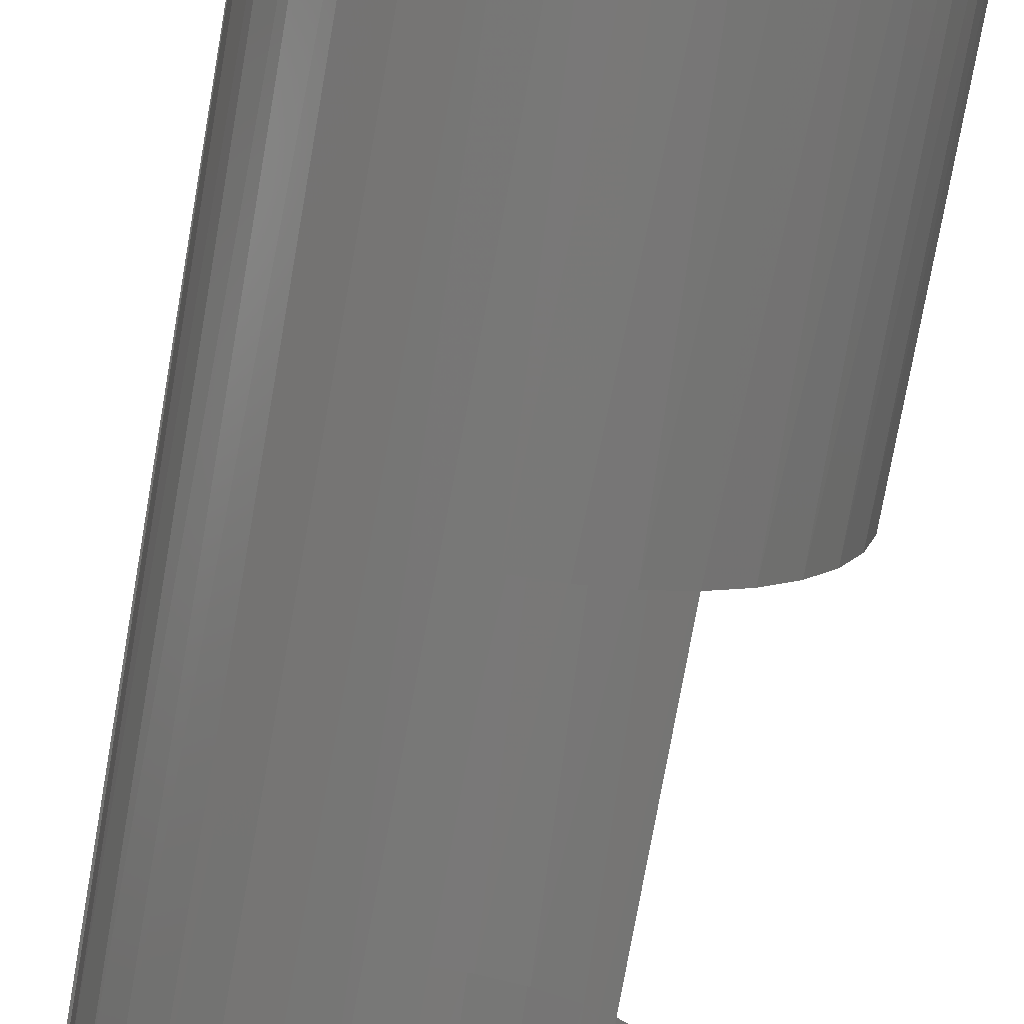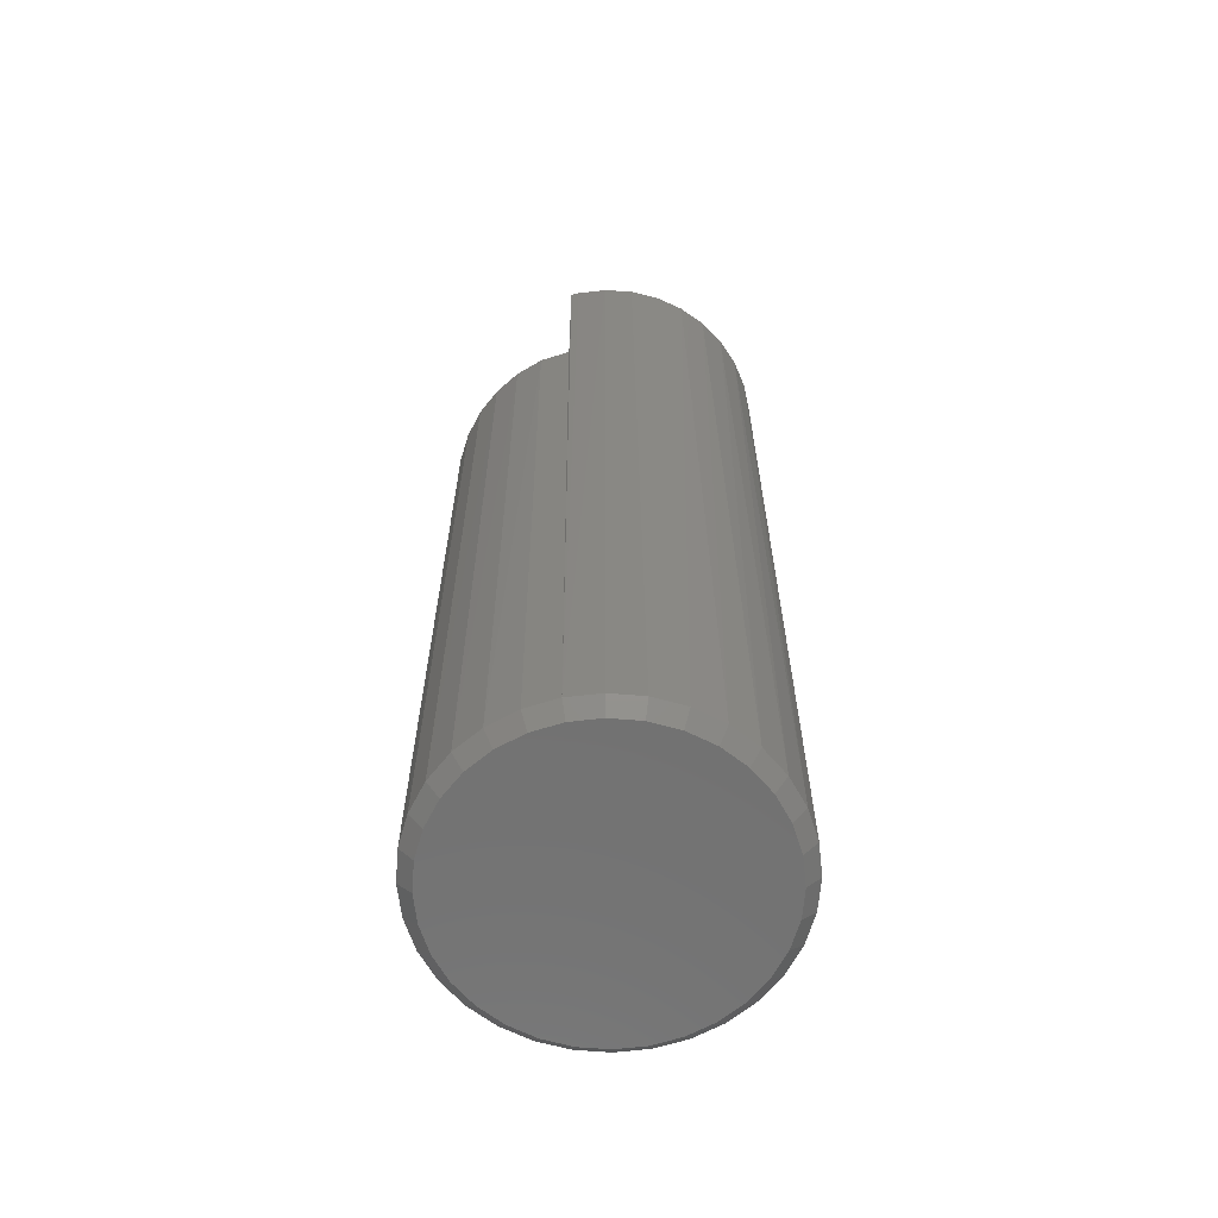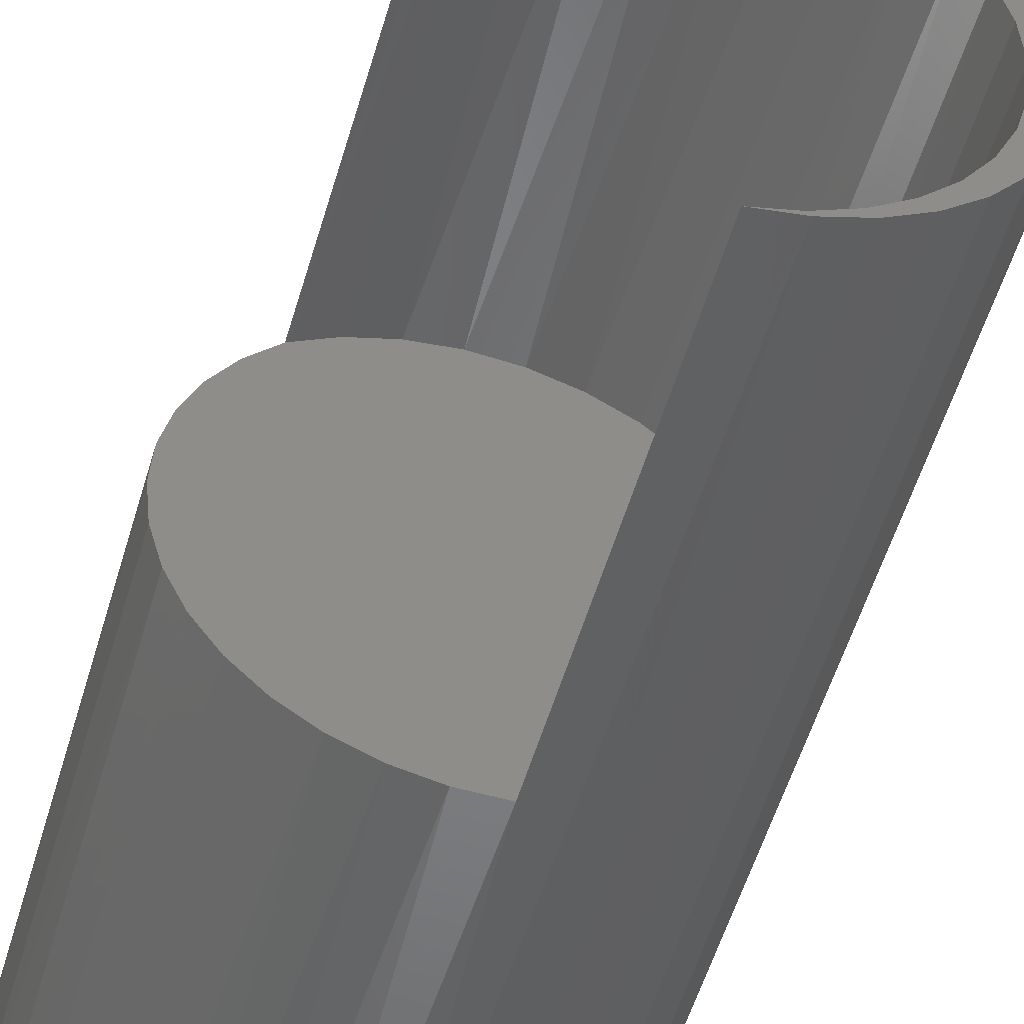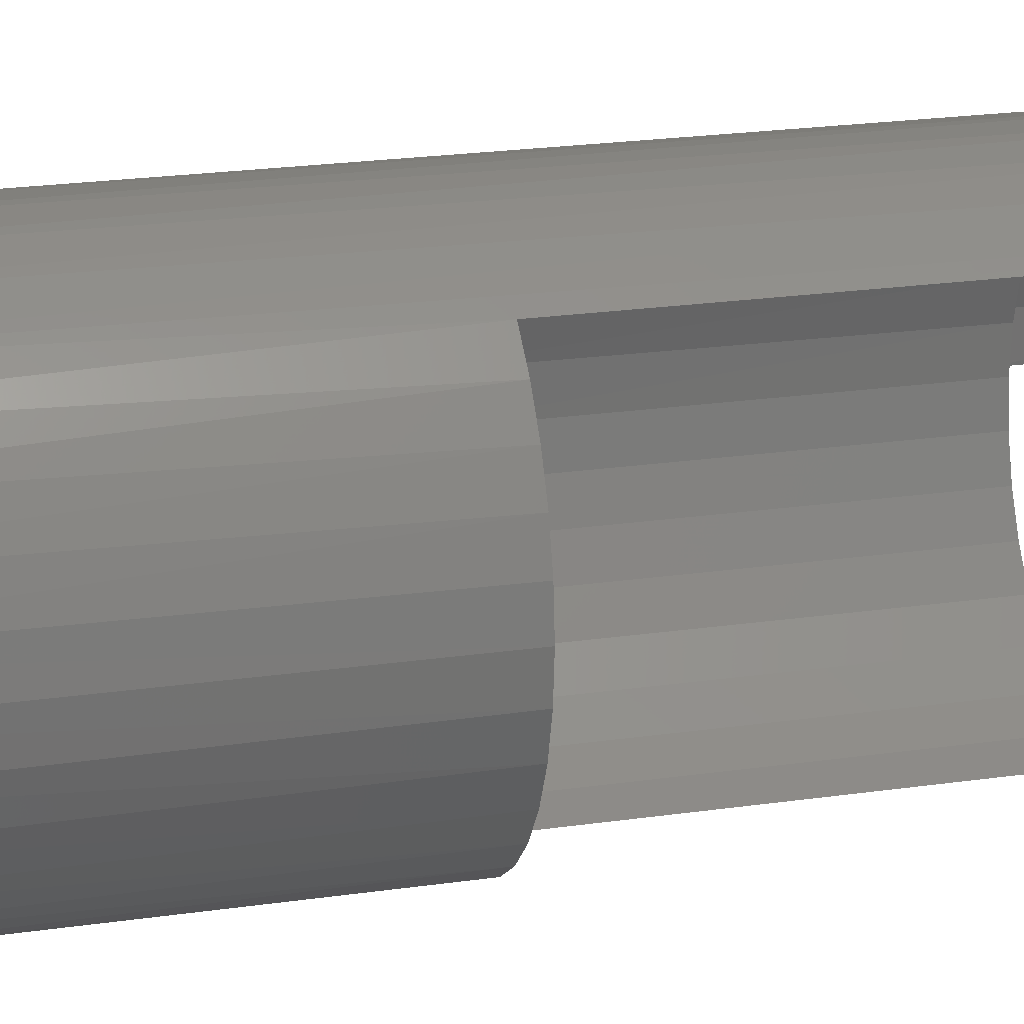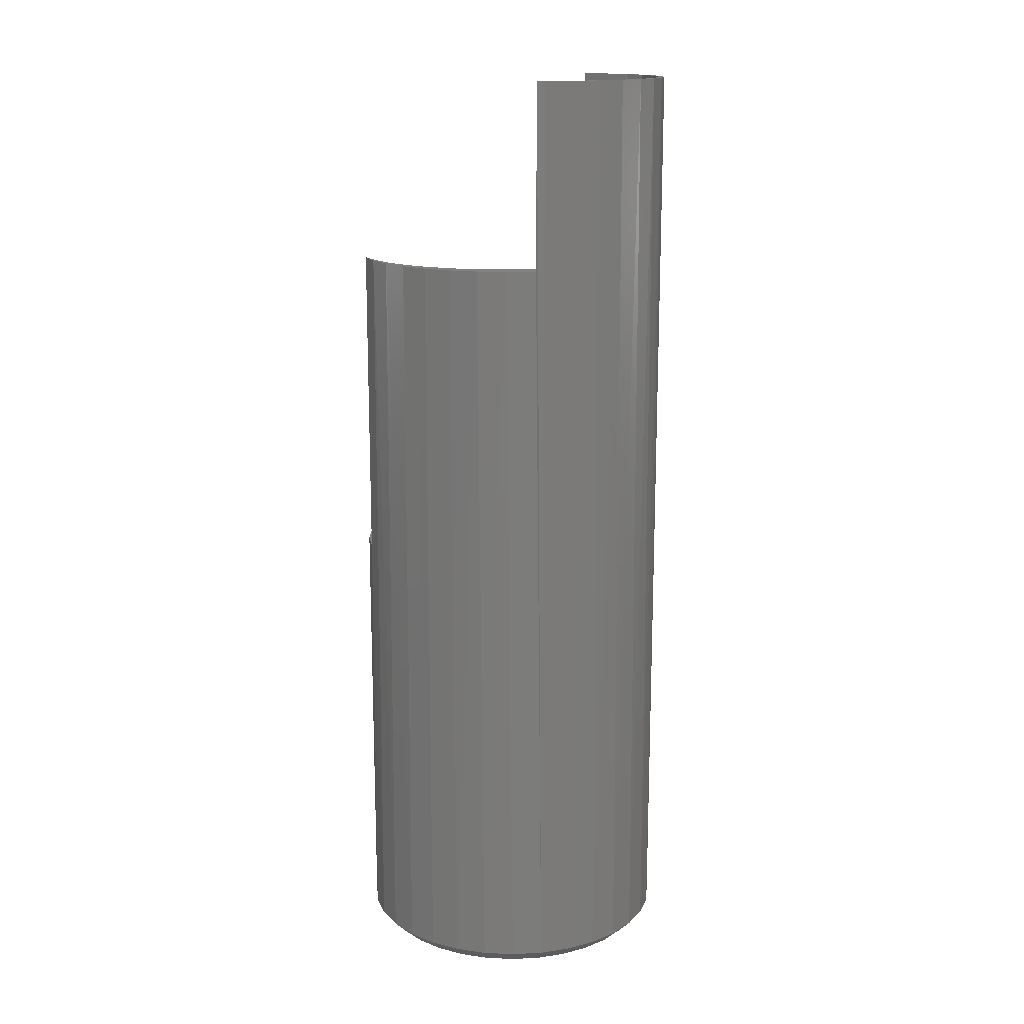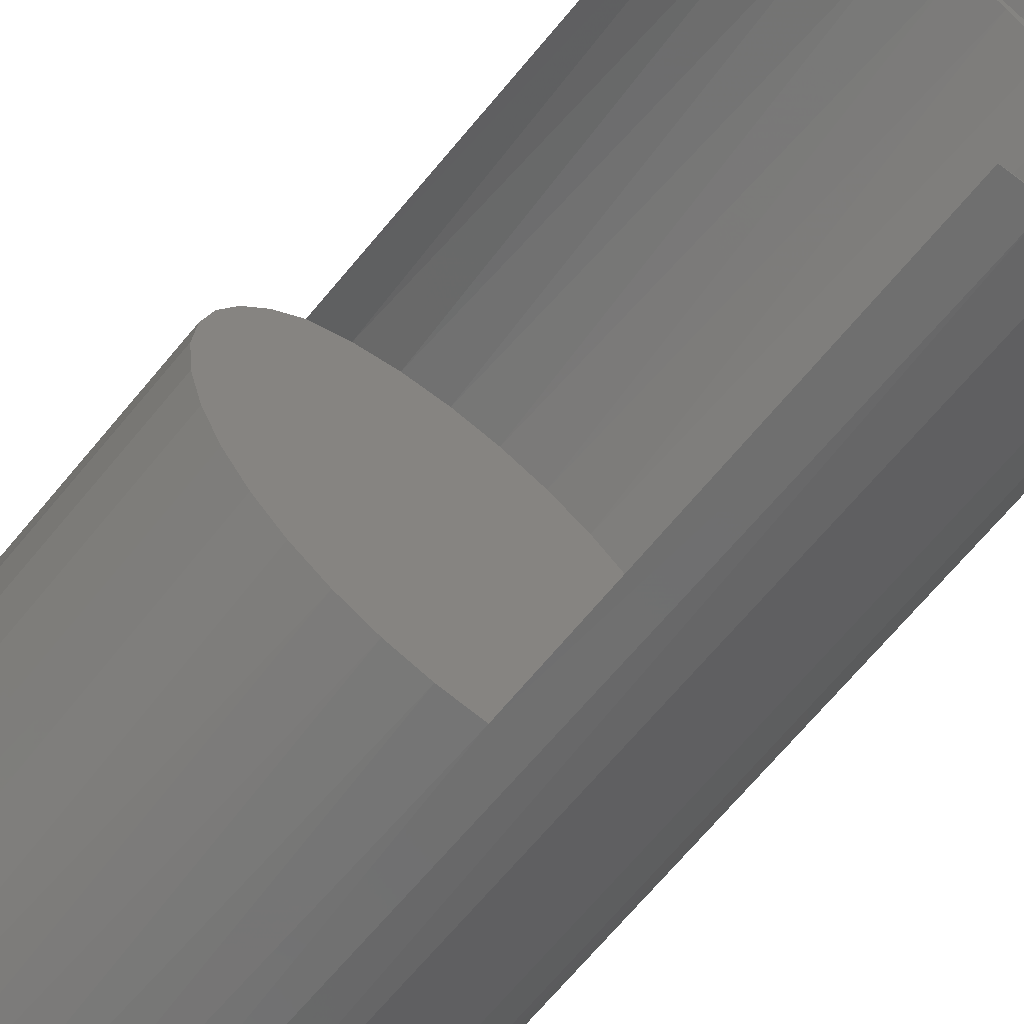
<metadata>
{"format":"stl","ext":"stl","renderer":"f3d","projection":"perspective","resolution":1024,"background":"white","views":[{"elev":-71.3,"azim":170.2,"up":"+Y"},{"elev":-63.8,"azim":102.2,"up":"+Z"},{"elev":-51.2,"azim":-15.6,"up":"+Y"},{"elev":20.0,"azim":-105.6,"up":"+Y"},{"elev":15.1,"azim":78.4,"up":"+Z"},{"elev":-66.5,"azim":-39.3,"up":"+Y"}]}
</metadata>
<code>
# stl→obj: 164 verts, 321 faces
v -0.0526 0.07686 0.2656
v -0.04791 0.07974 0.4531
v -0.0526 0.07686 0.4531
v -0.01948 0.09029 0.2656
v -0.02724 0.08845 0.4531
v -0.0367 0.0852 0.2656
v -0.01057 0.09155 0.4531
v -0.001596 0.09194 0.2656
v 0.006391 0.09154 0.4531
v 0.01626 0.09008 0.2656
v 0.02306 0.08842 0.4531
v 0.03342 0.08479 0.2656
v 0.03887 0.08229 0.4531
v 0.04922 0.07626 0.2656
v 0.05329 0.07335 0.4531
v 0.06307 0.06482 0.2656
v 0.06582 0.06192 0.4531
v 0.07442 0.05091 0.2656
v 0.07604 0.04839 0.4531
v 0.08286 0.03506 0.2656
v -0.04306 0.08233 0.4531
v 0.0836 0.0332 0.4531
v 0.08805 0.01787 0.2656
v 0.08824 0.01689 0.4531
v 0.0898 0 0.2656
v 0.0898 0 0.4531
v 0.06812 -0.0593 0.2656
v 0.07738 -0.04614 0.4531
v 0.07738 -0.04614 0.2656
v 0.08421 -0.03157 0.4531
v 0.08421 -0.03157 0.2656
v 0.08839 -0.01603 0.4531
v 0.08839 -0.01603 0.2656
v 0.06812 -0.0593 0.4531
v 0.0567 -0.07064 0.2656
v 0.0567 -0.07064 0.4531
v 0.04349 -0.07982 0.2656
v 0.04349 -0.07982 0.4531
v 0.02887 -0.08655 0.2656
v 0.02887 -0.08655 0.4531
v 0.0133 -0.09064 0.2656
v 0.0133 -0.09064 0.4531
v -0.06441 0.06517 0.2656
v -0.03632 -0.07984 0.2656
v -0.02052 -0.08643 0.2656
v -0.003801 -0.09006 0.2656
v -0.07399 0.05159 0.2656
v -0.08106 0.03655 0.2656
v -0.08538 0.0205 0.2656
v -0.08684 0.003947 0.2656
v -0.0853 -0.0131 0.2656
v -0.08071 -0.02958 0.2656
v -0.07323 -0.04497 0.2656
v -0.06311 -0.05877 0.2656
v -0.05067 -0.07052 0.2656
v -0.08502 0.02243 0.007812
v -0.07963 0.0402 0.007812
v -0.07088 0.05658 0.007812
v -0.05909 0.07094 0.007812
v -0.04474 0.08272 0.007812
v -0.04909 0.07963 0.5625
v -0.03422 0.08881 0.5625
v -0.02836 0.09147 0.007812
v -0.01792 0.0951 0.5625
v -0.01059 0.09686 0.007812
v -0.0007457 0.09829 0.5625
v 0.007895 0.09868 0.007812
v 0.01673 0.09827 0.5625
v 0.02638 0.09686 0.007812
v 0.0339 0.09505 0.5625
v 0.04415 0.09147 0.007812
v 0.05018 0.08872 0.5625
v 0.06053 0.08272 0.007812
v 0.06503 0.07952 0.5625
v 0.07488 0.07094 0.007812
v 0.07794 0.06774 0.5625
v 0.08667 0.05658 0.007812
v 0.08846 0.05379 0.5625
v 0.09542 0.0402 0.007812
v 0.09624 0.03815 0.5625
v 0.1008 0.02243 0.007812
v -0.08684 0.003947 0.007812
v -0.06202 0.06788 0.5625
v -0.06202 0.06788 0.4531
v 0.1026 0.003947 0.5625
v 0.1026 0.003947 0.007812
v 0.101 0.02134 0.5625
v 0.007895 -0.09079 0.007812
v 0.02638 -0.08897 0.007812
v 0.08667 -0.04869 0.007812
v 0.09542 -0.03231 0.007812
v 0.09429 -0.03492 0.4531
v 0.08584 -0.0499 0.4531
v 0.06053 -0.07482 0.007812
v 0.04659 -0.08253 0.4531
v 0.04415 -0.08358 0.007812
v 0.03032 -0.0881 0.4531
v -0.01059 -0.08897 0.007812
v -0.02836 -0.08358 0.007812
v -0.04474 -0.07482 0.007812
v -0.05909 -0.06304 0.007812
v -0.07088 -0.04869 0.007812
v -0.07963 -0.03231 0.007812
v -0.08502 -0.01453 0.007812
v 0.09989 -0.01866 0.4531
v 0.1008 -0.01453 0.007812
v 0.1016 -0.0008224 0.4531
v 0.1025 -0.0008706 0.5625
v 0.07488 -0.06304 0.007812
v 0.07482 -0.06311 0.4531
v 0.06159 -0.0741 0.4531
v 0.09982 0.01742 0.4531
v -0.008629 0.09437 0.4531
v -0.02642 0.09 0.4531
v 0.04514 0.08678 0.4531
v 0.06103 0.07765 0.4531
v 0.07489 0.06567 0.4531
v 0.08624 0.05128 0.4531
v 0.09465 0.035 0.4531
v 0.02781 0.09273 0.4531
v 0.009672 0.0953 0.4531
v -0.01273 0.09368 0.5625
v -0.03075 0.08837 0.5625
v 0.005976 0.09539 0.5625
v 0.02466 0.09344 0.5625
v 0.0426 0.08789 0.5625
v 0.05913 0.07896 0.5625
v 0.0736 0.06699 0.5625
v 0.08548 0.05244 0.5625
v -0.04739 0.07966 0.5625
v 0.0943 0.03585 0.5625
v 0.09973 0.01787 0.5625
v 0.007895 0.09087 0
v 0.02485 0.0892 0
v -0.009063 0.0892 0
v -0.02537 0.08425 0
v 0.04116 0.08425 0
v -0.0404 0.07622 0
v 0.05619 0.07622 0
v -0.05357 0.06541 0
v 0.06936 0.06541 0
v 0.05619 -0.06833 0
v -0.0404 -0.06833 0
v 0.06936 -0.05752 0
v -0.02537 -0.07636 0
v 0.04116 -0.07636 0
v -0.009063 -0.08131 0
v 0.02485 -0.08131 0
v 0.007895 -0.08298 0
v -0.05357 -0.05752 0
v -0.06438 -0.04435 0
v 0.08017 -0.04435 0
v -0.07241 -0.02932 0
v 0.0882 -0.02932 0
v -0.07736 -0.01301 0
v 0.09315 -0.01301 0
v -0.07903 0.003947 0
v 0.09482 0.003947 0
v -0.07736 0.02091 0
v 0.09315 0.02091 0
v -0.07241 0.03721 0
v 0.0882 0.03721 0
v -0.06438 0.05224 0
v 0.08017 0.05224 0
f 1 2 3
f 4 5 6
f 7 5 4
f 8 7 4
f 8 9 7
f 9 8 10
f 10 11 9
f 11 10 12
f 12 13 11
f 13 12 14
f 14 15 13
f 15 14 16
f 16 17 15
f 17 16 18
f 18 19 17
f 19 18 20
f 21 2 1
f 21 1 6
f 21 6 5
f 19 20 22
f 22 20 23
f 22 23 24
f 24 23 25
f 24 25 26
f 27 28 29
f 29 28 30
f 29 30 31
f 31 30 32
f 31 32 33
f 33 32 26
f 33 26 25
f 28 27 34
f 34 27 35
f 34 35 36
f 36 35 37
f 36 37 38
f 38 37 39
f 38 39 40
f 40 39 41
f 40 41 42
f 4 10 8
f 10 4 6
f 10 6 12
f 14 43 16
f 35 44 37
f 37 44 45
f 37 45 39
f 39 45 46
f 41 39 46
f 1 43 14
f 1 14 12
f 1 12 6
f 16 43 18
f 18 43 47
f 18 47 20
f 20 47 48
f 20 48 23
f 23 48 49
f 23 49 25
f 25 49 50
f 25 50 33
f 33 50 51
f 33 51 31
f 31 51 52
f 31 52 29
f 29 52 53
f 29 53 27
f 27 53 54
f 27 54 35
f 35 54 55
f 35 55 44
f 56 48 57
f 57 48 47
f 57 47 58
f 58 47 43
f 58 43 59
f 60 61 62
f 60 62 63
f 63 62 64
f 63 64 65
f 65 64 66
f 65 66 67
f 67 66 68
f 67 68 69
f 68 70 69
f 71 69 70
f 70 72 71
f 73 71 72
f 72 74 73
f 75 73 74
f 74 76 75
f 77 75 76
f 76 78 77
f 79 77 78
f 78 80 79
f 81 79 80
f 1 3 61
f 1 61 60
f 1 60 59
f 1 59 43
f 82 50 56
f 56 50 49
f 56 49 48
f 61 3 83
f 83 3 84
f 85 86 87
f 87 86 81
f 87 81 80
f 41 88 89
f 41 46 88
f 90 91 92
f 92 93 90
f 94 95 96
f 96 95 97
f 88 46 98
f 98 46 45
f 98 45 99
f 99 45 44
f 99 44 100
f 44 55 100
f 101 100 55
f 55 54 101
f 102 101 54
f 54 53 102
f 103 102 53
f 53 52 103
f 104 103 52
f 105 92 91
f 105 91 106
f 105 106 107
f 86 85 108
f 86 108 107
f 86 107 106
f 42 41 97
f 97 41 89
f 97 89 96
f 90 93 109
f 109 93 110
f 109 110 94
f 94 110 111
f 94 111 95
f 50 82 51
f 51 82 104
f 51 104 52
f 107 26 32
f 107 112 26
f 7 113 114
f 7 114 5
f 21 5 114
f 115 11 13
f 115 13 116
f 13 15 116
f 117 116 15
f 15 17 117
f 118 117 17
f 17 19 118
f 119 118 19
f 19 22 119
f 119 22 24
f 119 24 112
f 26 112 24
f 92 30 28
f 92 28 93
f 93 28 34
f 93 34 110
f 110 34 36
f 110 36 111
f 111 36 38
f 111 38 95
f 95 38 40
f 95 40 97
f 42 97 40
f 105 107 32
f 105 32 30
f 105 30 92
f 120 121 113
f 120 113 7
f 120 7 9
f 120 9 11
f 120 11 115
f 122 123 114
f 113 122 114
f 124 122 113
f 121 124 113
f 125 124 121
f 120 125 121
f 126 125 120
f 115 126 120
f 127 126 115
f 116 127 115
f 128 127 116
f 117 128 116
f 129 128 117
f 21 114 123
f 21 123 130
f 21 130 2
f 2 130 3
f 3 130 83
f 3 83 84
f 117 118 129
f 129 118 119
f 129 119 131
f 131 119 112
f 131 112 132
f 132 112 107
f 132 107 108
f 64 124 66
f 122 124 64
f 64 62 122
f 122 62 123
f 123 62 130
f 68 66 124
f 68 124 70
f 70 124 125
f 70 125 126
f 70 126 72
f 72 126 127
f 72 127 74
f 74 127 128
f 74 128 76
f 78 76 128
f 128 129 78
f 80 78 129
f 129 131 80
f 87 80 131
f 131 132 87
f 85 87 132
f 133 134 135
f 136 135 134
f 137 136 134
f 138 136 137
f 139 138 137
f 140 138 139
f 141 140 139
f 142 143 144
f 145 143 142
f 146 145 142
f 147 145 146
f 148 147 146
f 149 147 148
f 143 150 144
f 144 150 151
f 144 151 152
f 152 151 153
f 152 153 154
f 154 153 155
f 154 155 156
f 156 155 157
f 156 157 158
f 158 157 159
f 158 159 160
f 160 159 161
f 160 161 162
f 162 161 163
f 162 163 164
f 164 163 140
f 164 140 141
f 158 81 86
f 158 160 81
f 82 159 157
f 82 56 159
f 162 79 81
f 162 81 160
f 164 75 77
f 77 79 164
f 164 79 162
f 137 71 73
f 137 73 139
f 73 141 139
f 134 67 69
f 69 71 134
f 134 71 137
f 136 63 65
f 136 65 135
f 65 133 135
f 138 59 60
f 60 63 138
f 138 63 136
f 161 57 58
f 161 58 163
f 58 140 163
f 56 57 159
f 159 57 161
f 75 164 141
f 141 73 75
f 67 134 133
f 133 65 67
f 59 138 140
f 140 58 59
f 157 104 82
f 157 155 104
f 86 156 158
f 86 106 156
f 153 103 104
f 153 104 155
f 151 101 102
f 102 103 151
f 151 103 153
f 145 99 100
f 145 100 143
f 100 150 143
f 147 88 98
f 98 99 147
f 147 99 145
f 146 96 89
f 146 89 148
f 89 149 148
f 142 109 94
f 94 96 142
f 142 96 146
f 154 91 90
f 154 90 152
f 90 144 152
f 106 91 156
f 156 91 154
f 101 151 150
f 150 100 101
f 88 147 149
f 149 89 88
f 109 142 144
f 144 90 109

</code>
